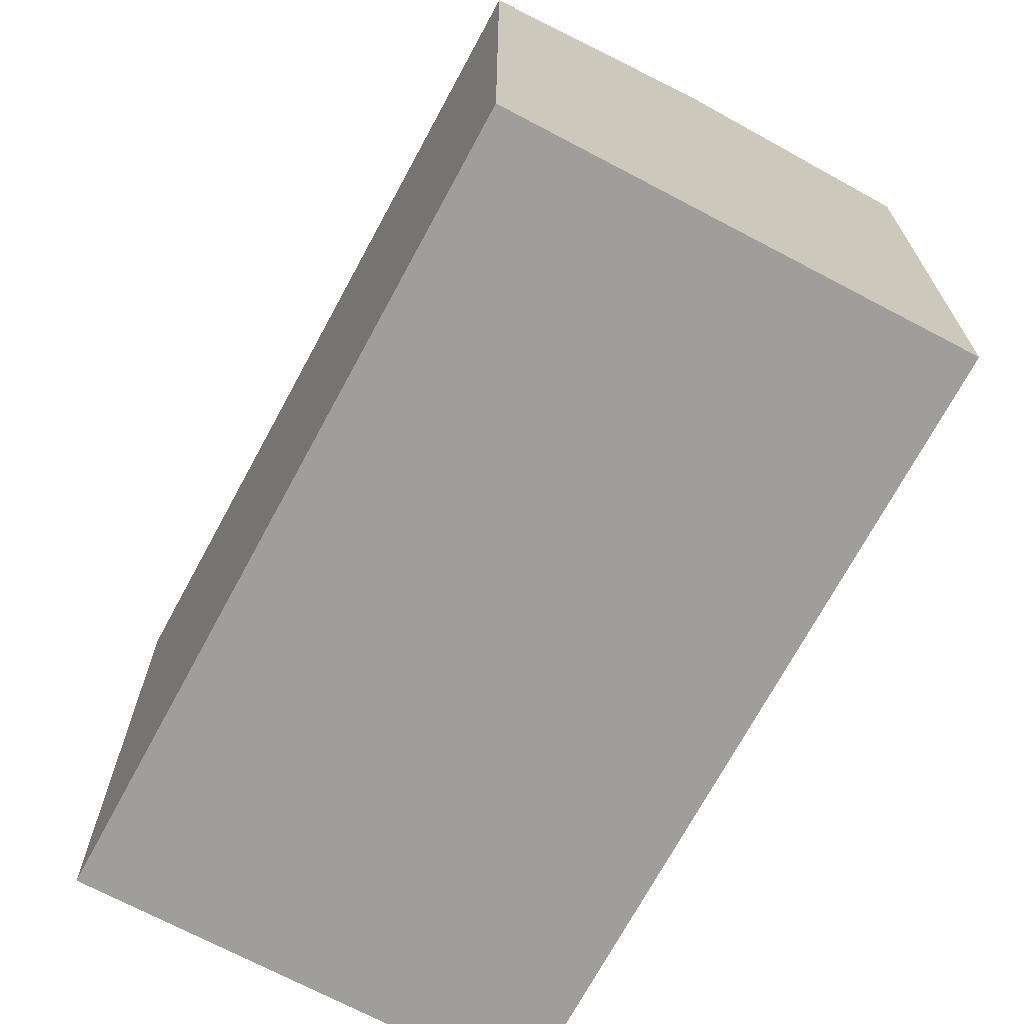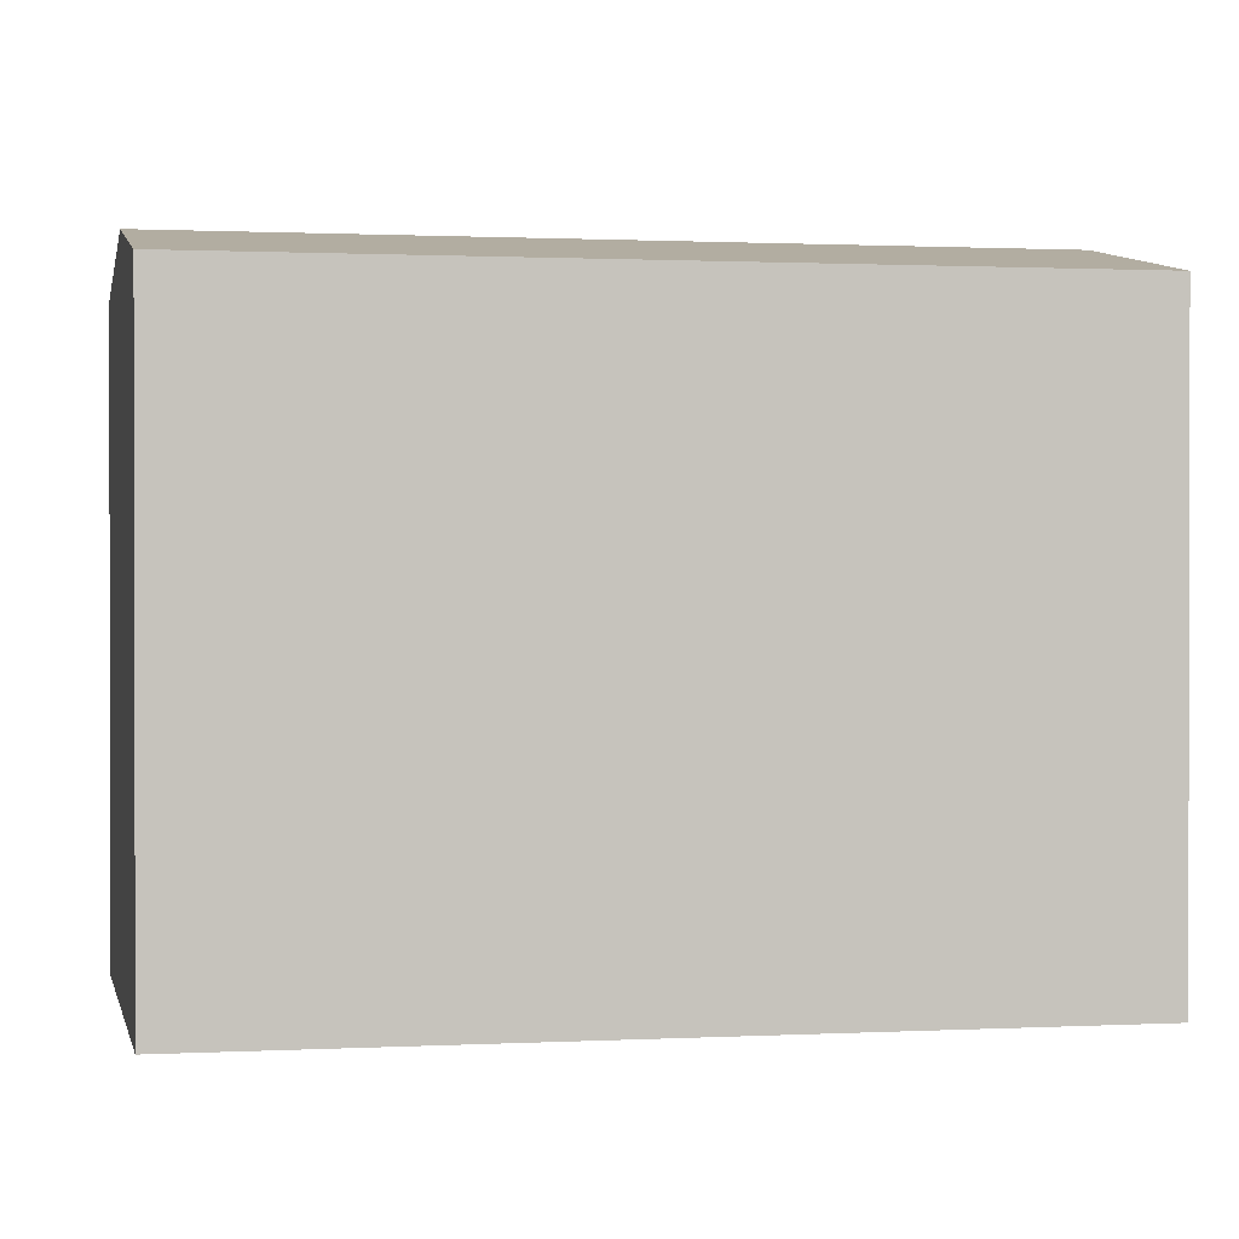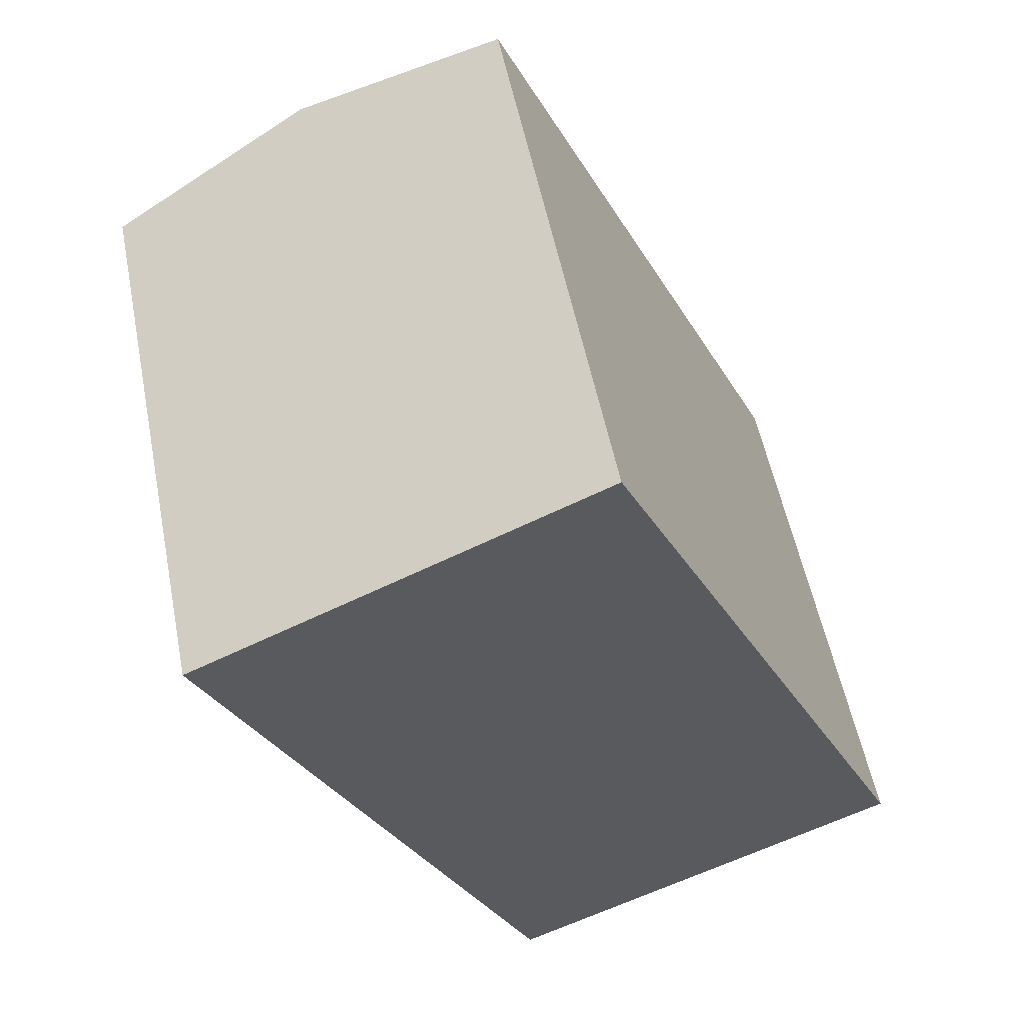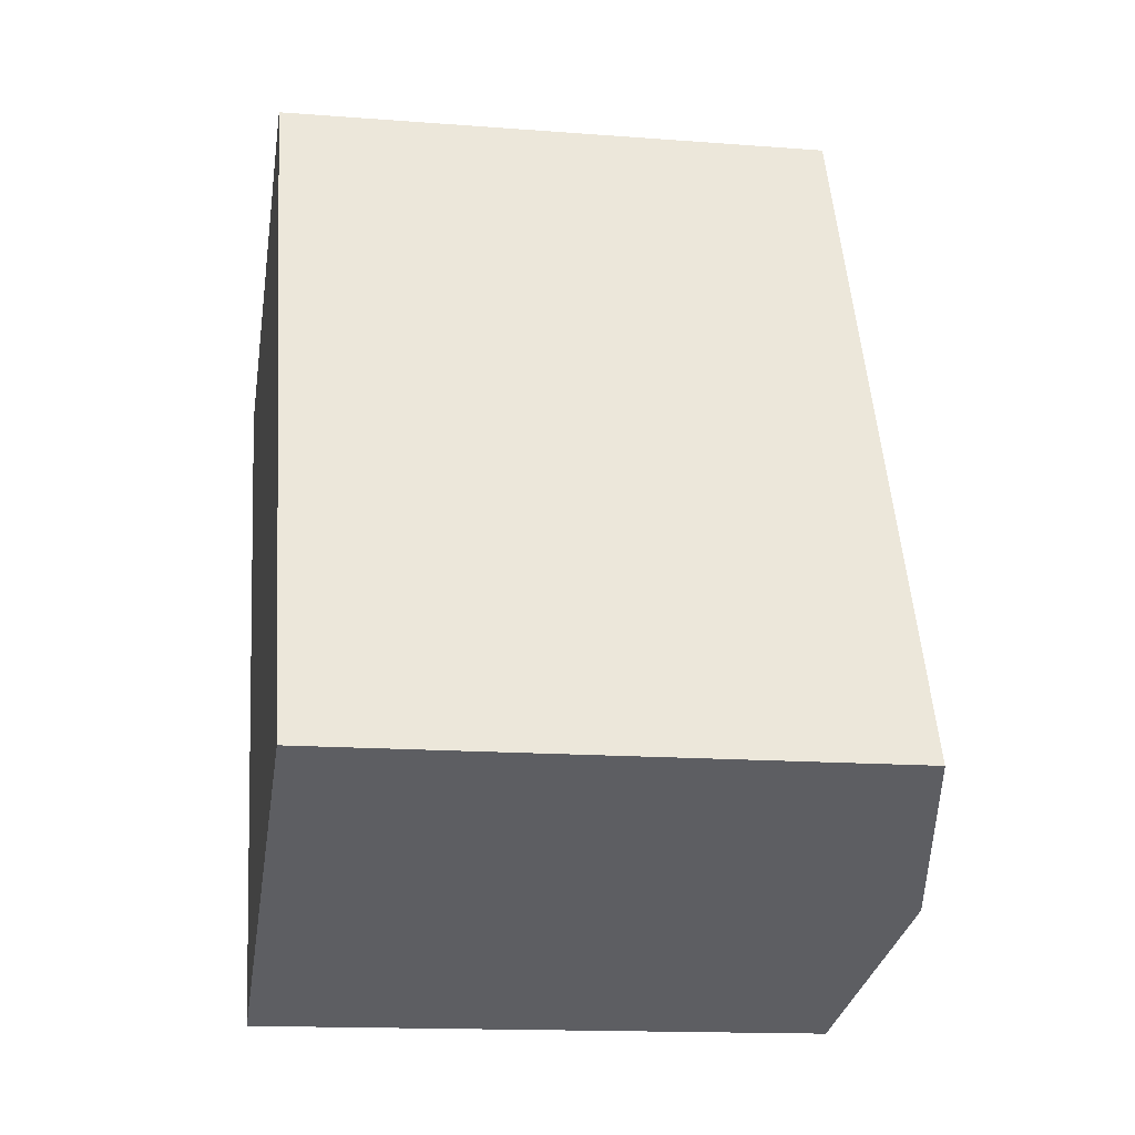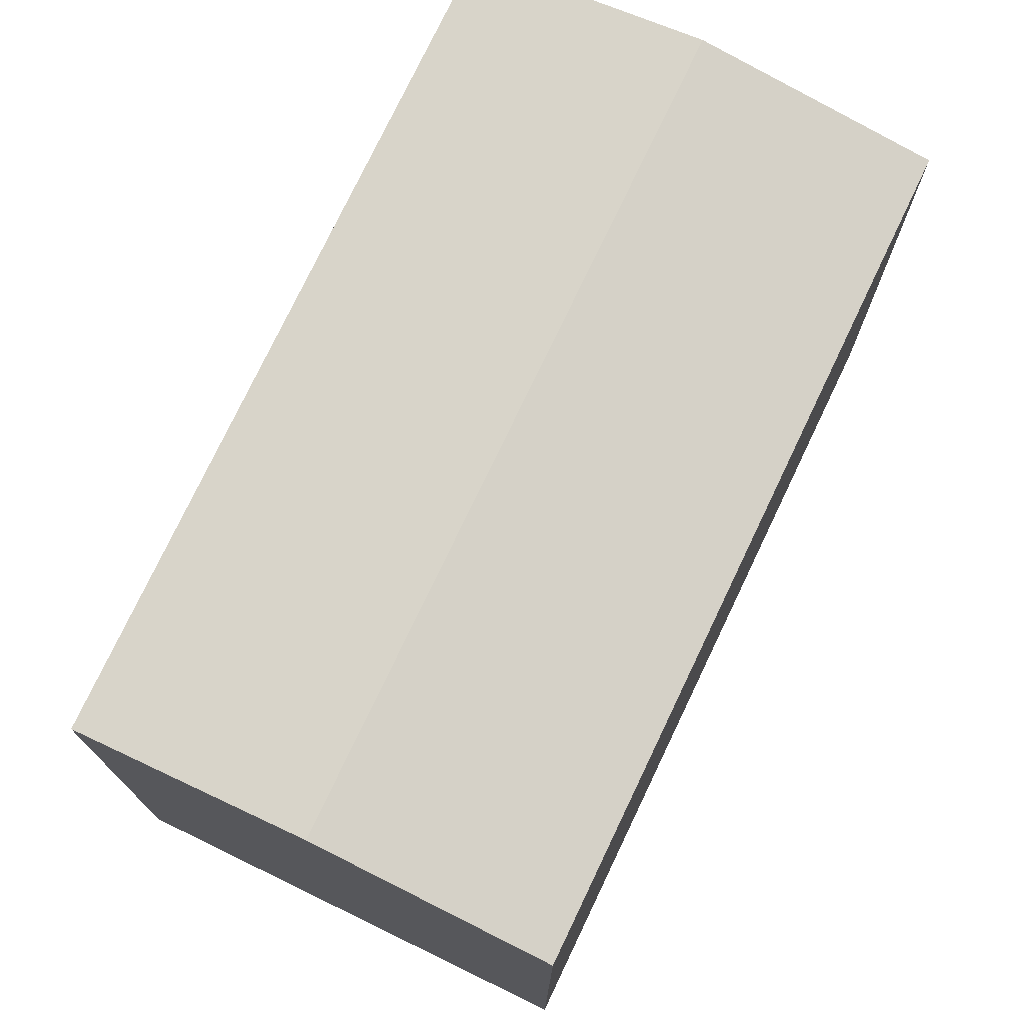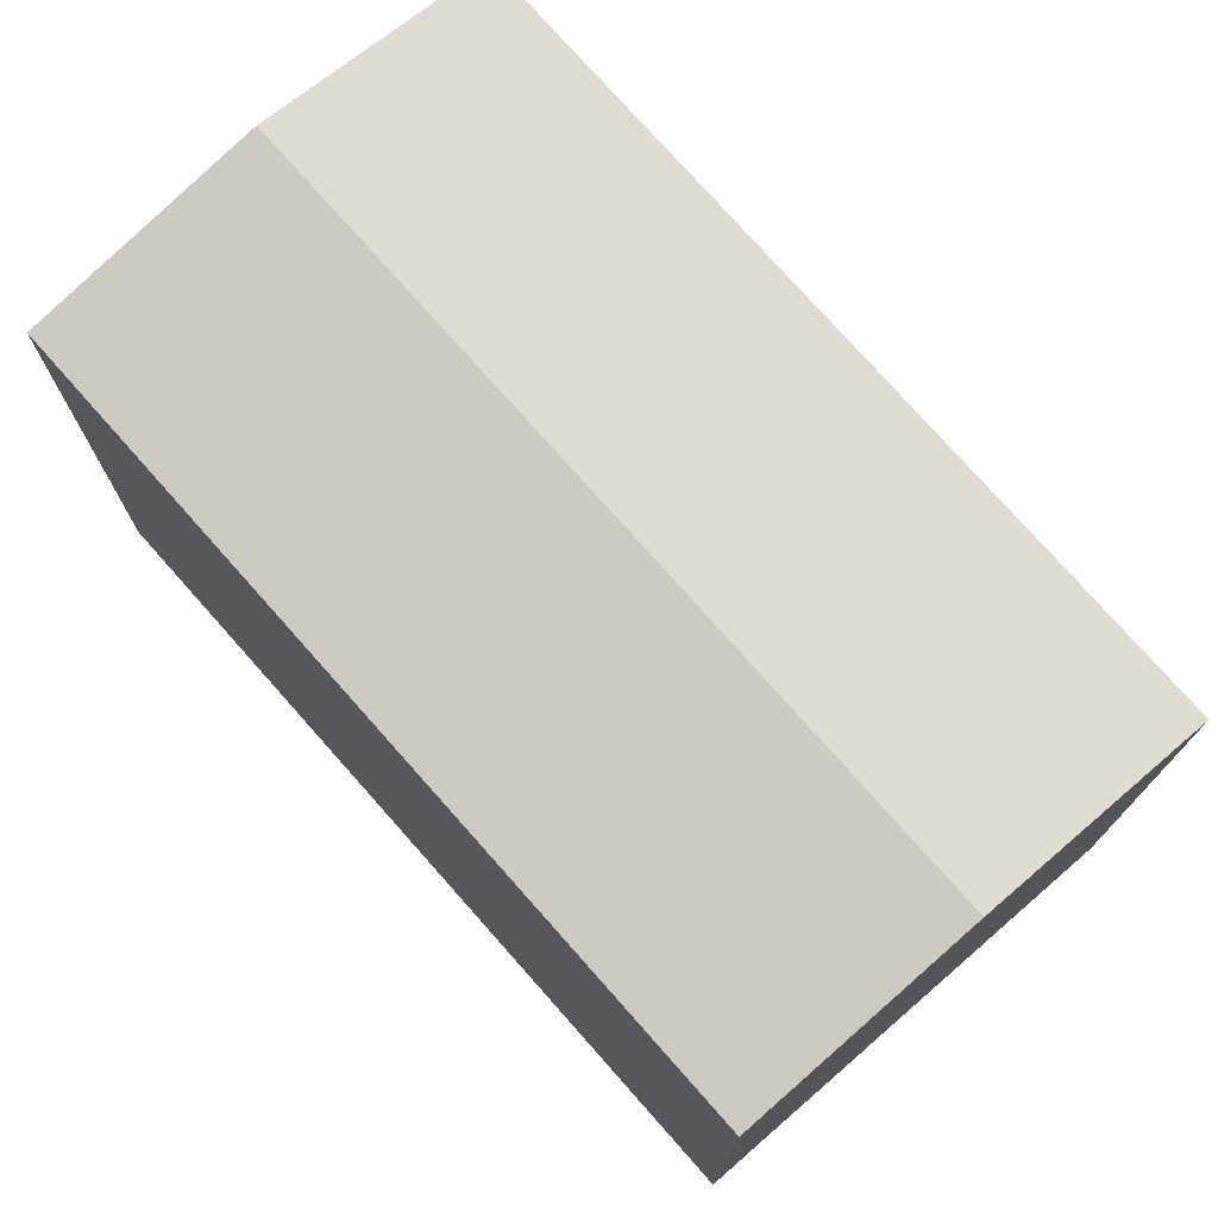
<metadata>
{"format":"obj","ext":"obj","renderer":"f3d","projection":"perspective","resolution":1024,"background":"white","views":[{"elev":-70.8,"azim":-53.3,"up":"+Y"},{"elev":0.8,"azim":-126.7,"up":"+Y"},{"elev":54.7,"azim":-11.2,"up":"+Z"},{"elev":-14.8,"azim":80.5,"up":"+Z"},{"elev":75.7,"azim":-179.5,"up":"+Y"},{"elev":76.3,"azim":-66.5,"up":"+Y"}]}
</metadata>
<code>
v  13.46 15.19 -15.48
v  0.0003039 14.23 -0.0004512
v  5.119 15.19 2.435
v  8.342 14.23 -17.91
v  18.58 14.23 -13.04
v  10.24 14.23 4.871
v  0 0 0
v  10.24 -2.983e-16 4.872
v  8.341 1.097e-15 -17.91
v  18.58 7.985e-16 -13.04
g defaultobject
f 1 2 3
f 2 1 4
f 5 3 6
f 3 5 1
f 6 7 8
f 7 6 2
f 2 6 3
f 2 9 7
f 9 2 4
f 4 10 9
f 10 4 5
f 5 4 1
f 10 6 8
f 6 10 5
f 7 10 8
f 10 7 9

</code>
